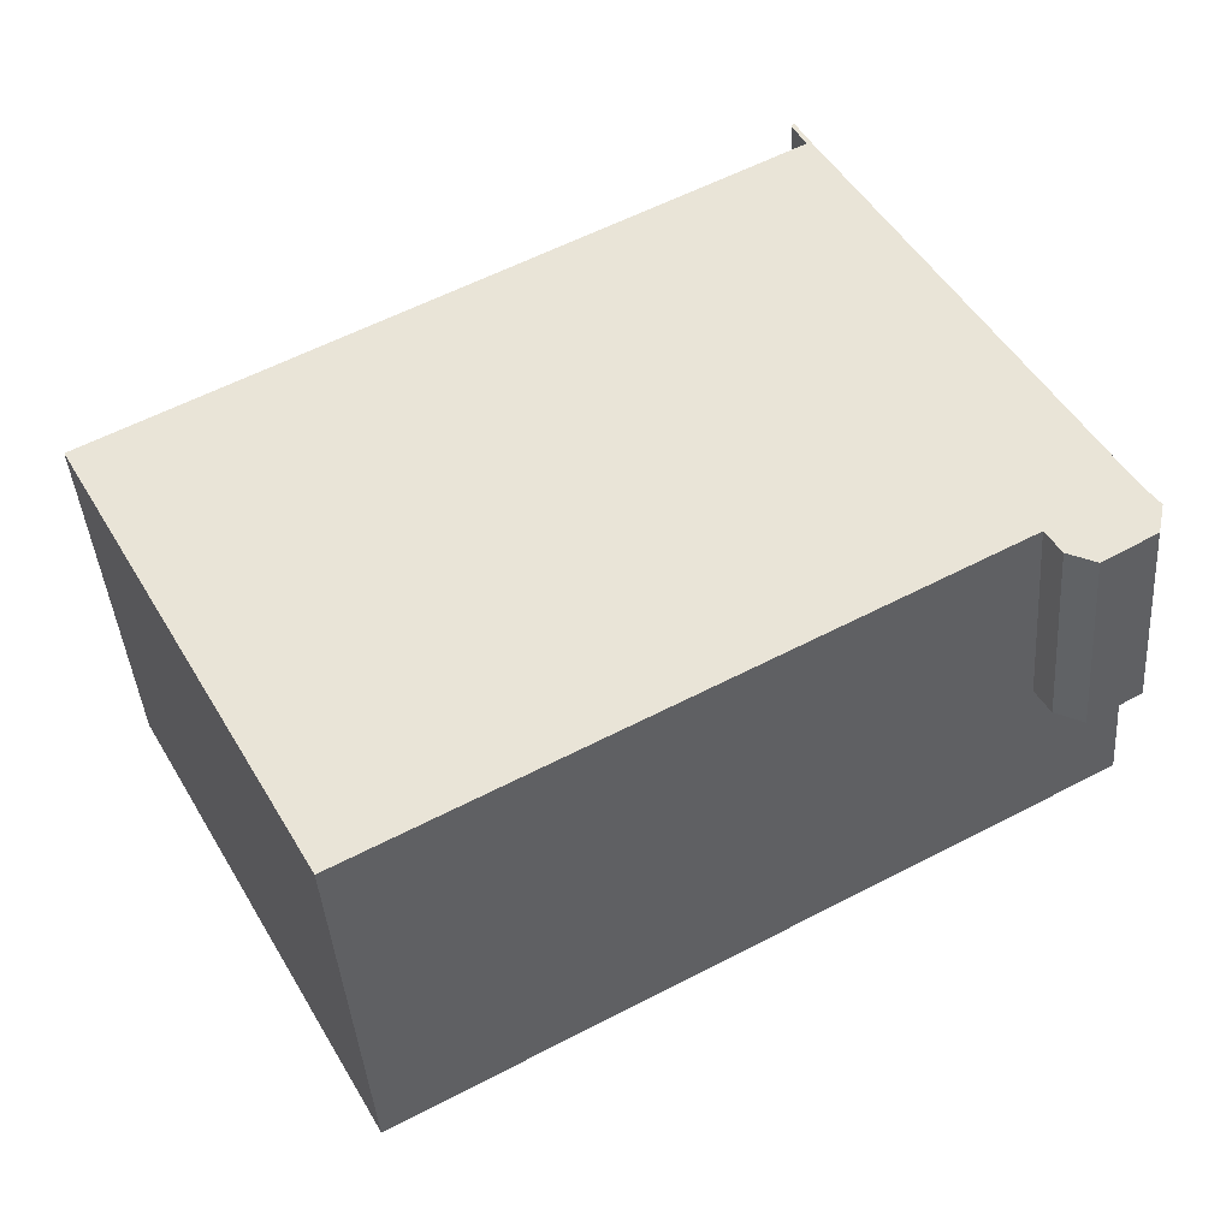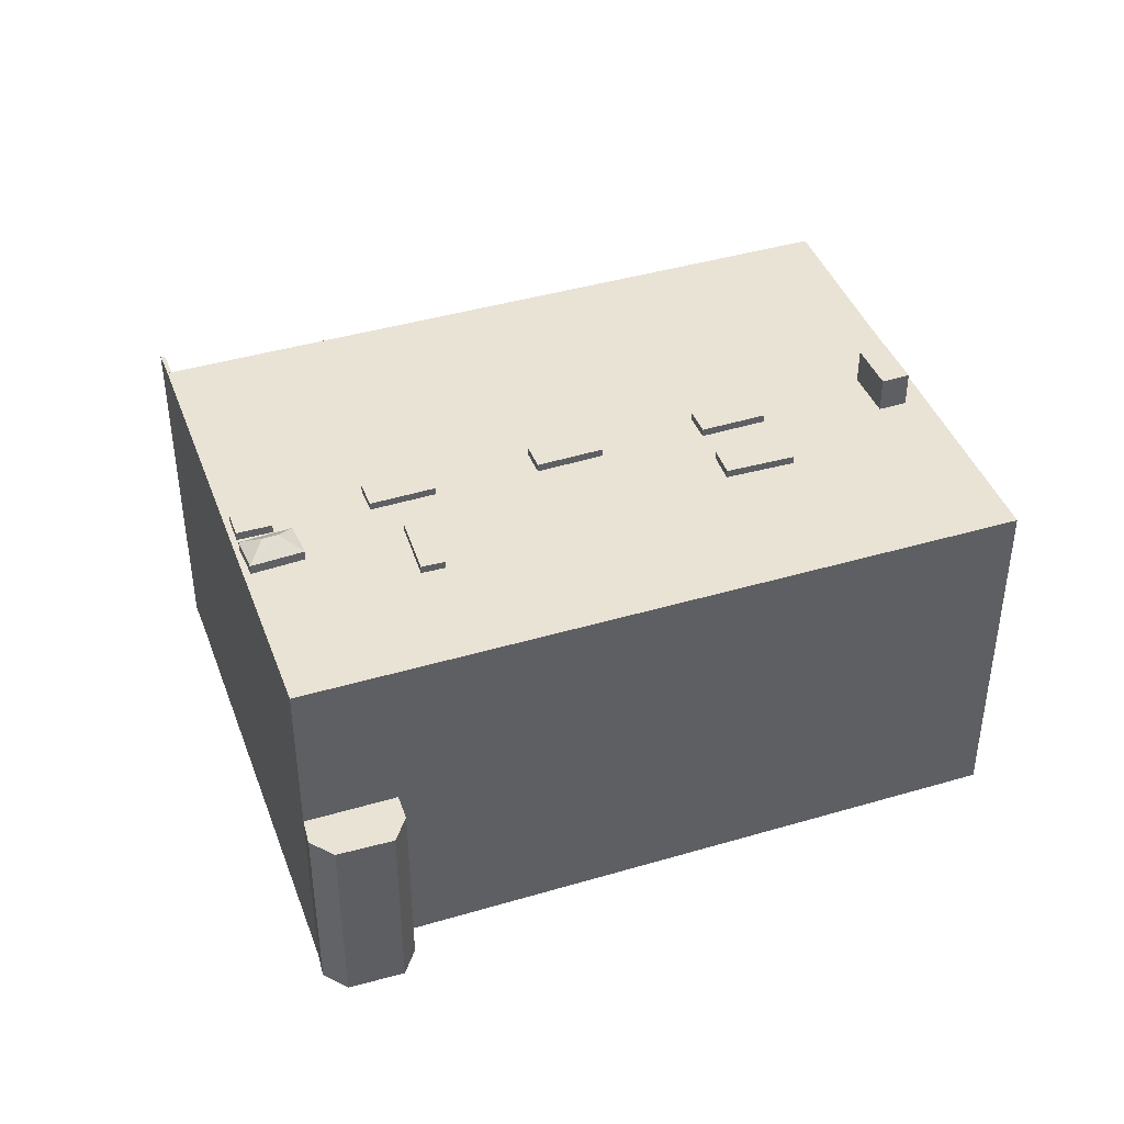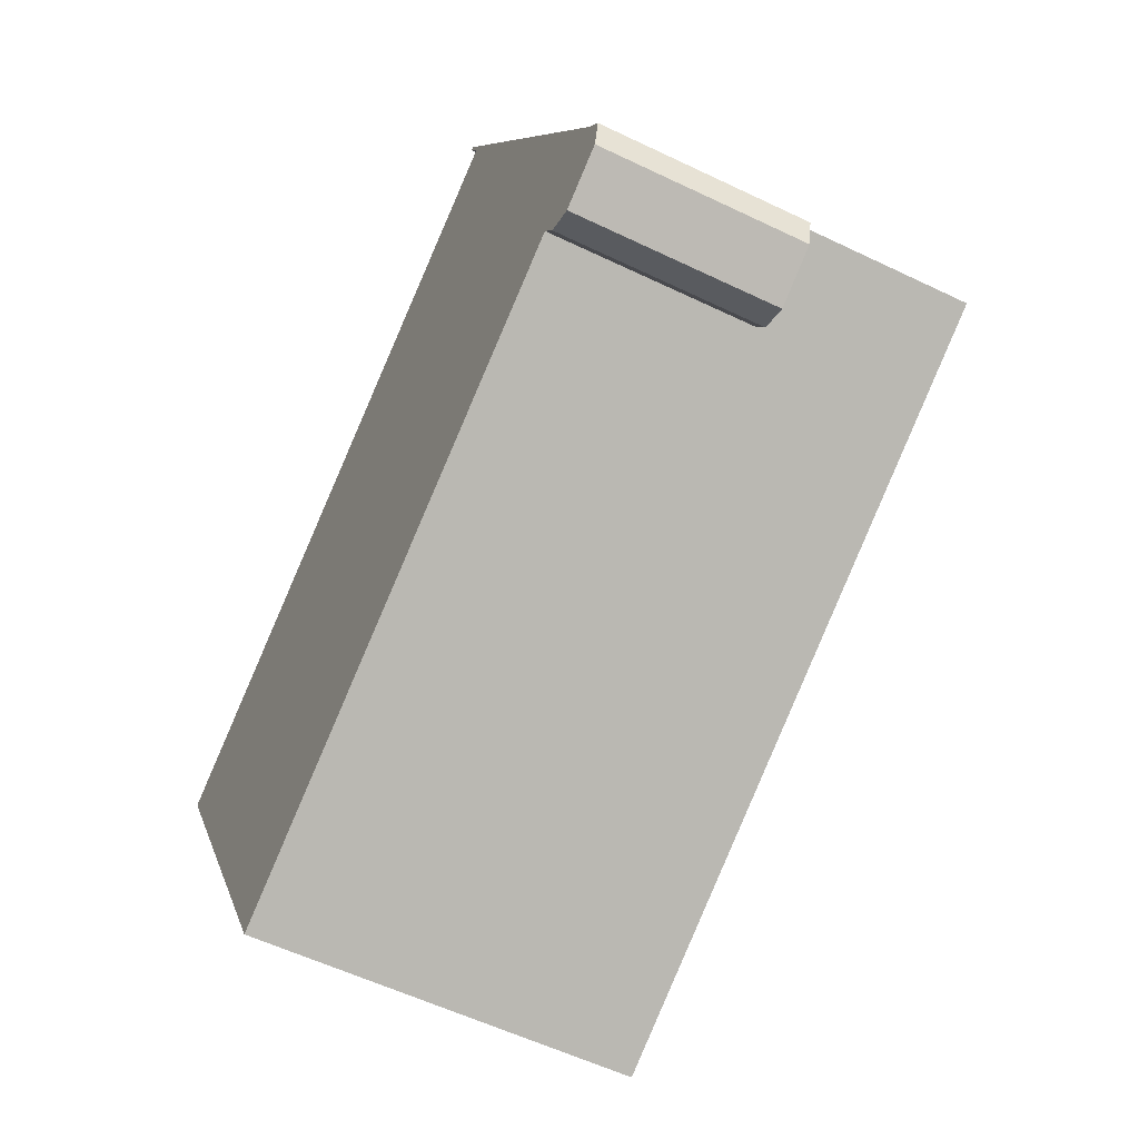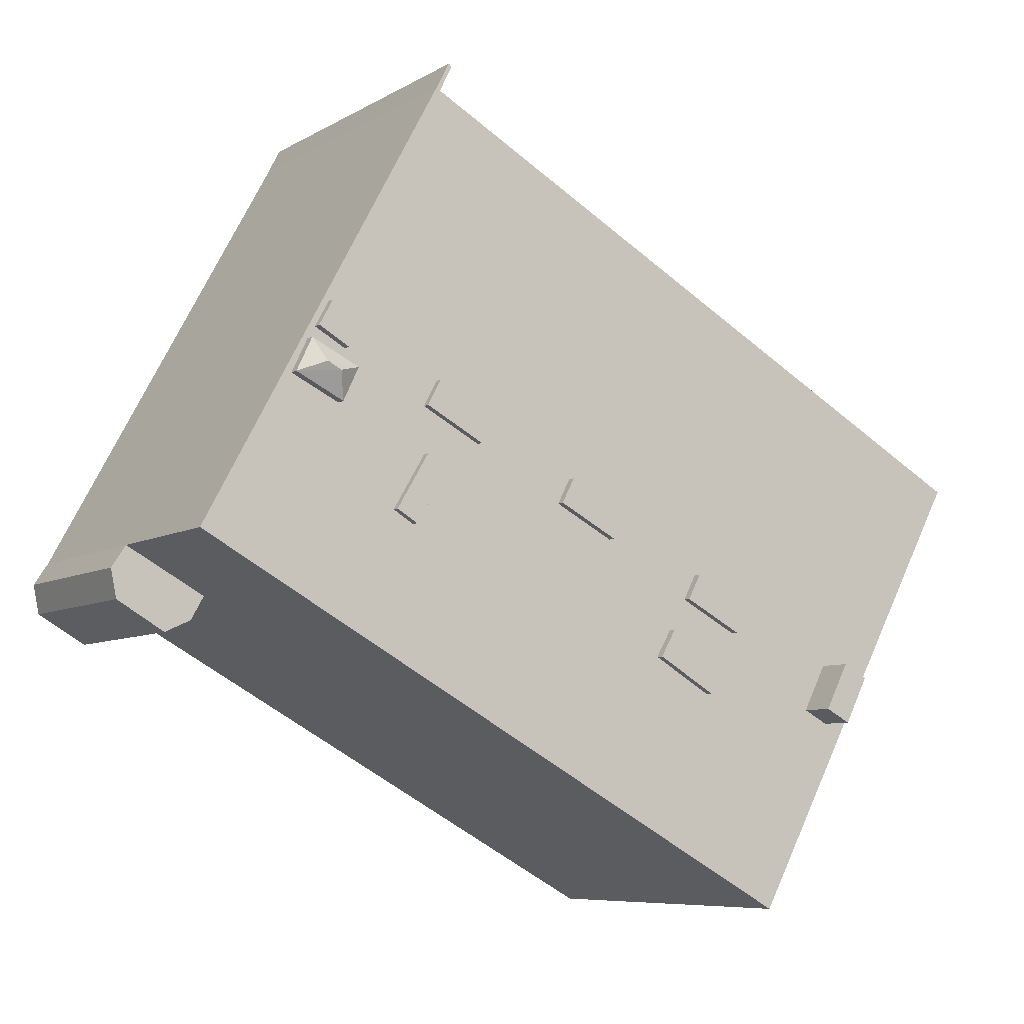
<metadata>
{"format":"obj","ext":"obj","renderer":"f3d","projection":"perspective","resolution":1024,"background":"white","views":[{"elev":-41.0,"azim":4.1,"up":"+Z"},{"elev":42.1,"azim":131.9,"up":"+Y"},{"elev":-56.7,"azim":63.3,"up":"+Z"},{"elev":-7.4,"azim":147.5,"up":"+Z"}]}
</metadata>
<code>
v -11.12 7.989 -5.883
v -10.17 7.989 -5.388
v -9.272 7.989 -7.105
v -10.22 7.989 -7.6
v -5.15 6.969 -5.613
v -2.898 6.969 -4.315
v -2.315 6.969 -5.327
v -4.567 6.969 -6.624
v -6.255 6.969 -3.382
v -4.06 6.969 -2.229
v -3.572 6.969 -3.158
v -5.767 6.969 -4.311
v -0.6878 6.969 -0.2224
v 1.553 6.969 0.9406
v 2.028 6.969 0.02458
v -0.2128 6.969 -1.137
v 4.931 6.952 2.835
v 7.131 6.952 3.987
v 7.622 6.952 3.05
v 5.422 6.952 1.897
v 7.613 6.952 1.352
v 8.813 6.952 -0.6624
v 8.04 6.952 -1.122
v 6.841 6.952 0.8906
v 10.26 6.986 5.683
v 11.42 6.986 6.323
v 11.93 6.986 5.395
v 10.78 6.986 4.754
v 11.83 7.436 4.098
v 12.22 7.028 4.938
v 12.8 7.028 3.707
v 10.42 7.028 4.085
v 11.83 7.436 4.098
v 11.31 7.436 3.831
v 10.42 7.028 4.085
v 12.22 7.028 4.938
v 11.83 7.436 4.098
v 11.01 7.028 2.853
v 11.31 7.436 3.831
v 12.8 7.028 3.707
v 11.31 7.436 3.831
v 11.83 7.436 4.098
v 12.8 7.028 3.707
v 10.42 7.028 4.085
v 11.31 7.436 3.831
v 11.01 7.028 2.853
v 6.56 6.671 15.45
v 7.178 6.671 14.57
v 7.029 6.671 14.49
v 6.56 6.671 15.45
v 6.674 6.671 15.55
v 7.178 6.671 14.57
v 13.07 0.6358 -3.39
v 16.39 0.6358 -3.661
v 14.56 0.6358 -4.726
v 13.07 0.6358 -3.39
v 14.56 0.6358 -4.726
v 13.57 0.6358 -4.267
v 13.07 0.6358 -3.39
v 16.07 0.6358 -1.755
v 16.39 0.6358 -3.661
v 16.07 0.6358 -1.755
v 16.61 0.6358 -2.574
v 16.39 0.6358 -3.661
v 7.029 6.668 14.49
v 7.178 6.668 14.57
v 16.07 6.672 -1.755
v 11.42 6.67 6.323
v 12.22 6.67 4.938
v 11.93 6.67 5.395
v 7.029 6.668 14.49
v 12.22 6.67 4.938
v 11.42 6.67 6.323
v 7.029 6.668 14.49
v 11.42 6.67 6.323
v 10.26 6.67 5.683
v 10.26 6.67 5.683
v 10.78 6.67 4.754
v 10.53 6.671 4.136
v 10.53 6.671 4.136
v 10.78 6.67 4.754
v 12.22 6.67 4.938
v 7.029 6.668 14.49
v 10.26 6.67 5.683
v 10.53 6.671 4.136
v 10.78 6.67 4.754
v 11.93 6.67 5.395
v 12.22 6.67 4.938
v 12.22 6.67 4.938
v 16.07 6.672 -1.755
v 12.8 6.671 3.707
v 7.029 6.668 14.49
v 16.07 6.672 -1.755
v 12.22 6.67 4.938
v 11.01 6.671 2.853
v 12.8 6.671 3.707
v 16.07 6.672 -1.755
v 10.86 6.671 3.157
v 11.01 6.671 2.853
v 13.07 6.673 -3.39
v 11.01 6.671 2.853
v 16.07 6.672 -1.755
v 13.07 6.673 -3.39
v -10.22 6.674 -7.6
v -9.272 6.674 -7.105
v -7.374 6.676 -14.53
v -16.27 6.672 1.795
v -11.12 6.674 -5.883
v -10.22 6.674 -7.6
v -16.27 6.672 1.795
v -10.22 6.674 -7.6
v -7.374 6.676 -14.53
v -9.272 6.674 -7.105
v -4.567 6.674 -6.624
v -7.374 6.676 -14.53
v -10.17 6.674 -5.388
v -5.15 6.674 -5.613
v -4.567 6.674 -6.624
v -10.17 6.674 -5.388
v -4.567 6.674 -6.624
v -9.272 6.674 -7.105
v -5.767 6.673 -4.311
v -2.898 6.673 -4.315
v -5.15 6.674 -5.613
v -10.17 6.674 -5.388
v -5.767 6.673 -4.311
v -5.15 6.674 -5.613
v -10.17 6.674 -5.388
v -6.255 6.673 -3.382
v -5.767 6.673 -4.311
v -7.374 6.676 -14.53
v -4.567 6.674 -6.624
v -2.315 6.673 -5.327
v -16.27 6.672 1.795
v -10.17 6.674 -5.388
v -11.12 6.674 -5.883
v -7.374 6.676 -14.53
v -2.315 6.673 -5.327
v 13.07 6.673 -3.39
v -5.767 6.673 -4.311
v -3.572 6.673 -3.158
v -2.898 6.673 -4.315
v -16.27 6.672 1.795
v -0.267 6.672 -1.033
v -4.06 6.673 -2.229
v -16.27 6.672 1.795
v -4.06 6.673 -2.229
v -6.255 6.673 -3.382
v -16.27 6.672 1.795
v -6.255 6.673 -3.382
v -10.17 6.674 -5.388
v -4.06 6.673 -2.229
v -0.2128 6.672 -1.137
v -3.572 6.673 -3.158
v -2.315 6.673 -5.327
v -0.2128 6.672 -1.137
v 13.07 6.673 -3.39
v -3.572 6.673 -3.158
v -0.2128 6.672 -1.137
v -2.898 6.673 -4.315
v -0.2128 6.672 -1.137
v -0.07649 6.672 -1.067
v 13.07 6.673 -3.39
v -4.06 6.673 -2.229
v -0.267 6.672 -1.033
v -0.2128 6.672 -1.137
v -2.898 6.673 -4.315
v -0.2128 6.672 -1.137
v -2.315 6.673 -5.327
v -16.27 6.672 1.795
v -0.6878 6.672 -0.2224
v -0.267 6.672 -1.033
v -0.6878 6.672 -0.2224
v 7.029 6.668 14.49
v 1.553 6.672 0.9406
v 1.553 6.672 0.9406
v 4.931 6.671 2.835
v 2.028 6.672 0.02458
v 1.553 6.672 0.9406
v 7.029 6.668 14.49
v 4.931 6.671 2.835
v -16.27 6.672 1.795
v 7.029 6.668 14.49
v -0.6878 6.672 -0.2224
v 2.028 6.672 0.02458
v 5.422 6.671 1.897
v 6.841 6.672 0.8906
v 5.422 6.671 1.897
v 7.622 6.671 3.05
v 6.841 6.672 0.8906
v -0.07649 6.672 -1.067
v 2.028 6.672 0.02458
v 8.04 6.672 -1.122
v 2.028 6.672 0.02458
v 4.931 6.671 2.835
v 5.422 6.671 1.897
v 2.028 6.672 0.02458
v 6.841 6.672 0.8906
v 8.04 6.672 -1.122
v 6.841 6.672 0.8906
v 7.622 6.671 3.05
v 7.613 6.671 1.352
v 7.131 6.671 3.987
v 10.42 6.671 4.085
v 7.622 6.671 3.05
v 7.131 6.671 3.987
v 10.53 6.671 4.136
v 10.42 6.671 4.085
v 7.029 6.668 14.49
v 10.53 6.671 4.136
v 7.131 6.671 3.987
v 4.931 6.671 2.835
v 7.029 6.668 14.49
v 7.131 6.671 3.987
v 7.613 6.671 1.352
v 7.622 6.671 3.05
v 10.42 6.671 4.085
v 8.813 6.672 -0.6624
v 10.86 6.671 3.157
v 13.07 6.673 -3.39
v 7.613 6.671 1.352
v 10.86 6.671 3.157
v 8.813 6.672 -0.6624
v 8.04 6.672 -1.122
v 8.813 6.672 -0.6624
v 13.07 6.673 -3.39
v 7.613 6.671 1.352
v 10.42 6.671 4.085
v 10.86 6.671 3.157
v -0.07649 6.672 -1.067
v 8.04 6.672 -1.122
v 13.07 6.673 -3.39
v -11.12 6.674 -5.883
v -10.17 6.674 -5.388
v -10.17 7.989 -5.388
v -11.12 7.989 -5.883
v -10.17 6.674 -5.388
v -9.272 6.674 -7.105
v -9.272 7.989 -7.105
v -10.17 7.989 -5.388
v -10.22 7.989 -7.6
v -9.272 7.989 -7.105
v -9.272 6.674 -7.105
v -10.22 6.674 -7.6
v -11.12 7.989 -5.883
v -10.22 7.989 -7.6
v -10.22 6.674 -7.6
v -11.12 6.674 -5.883
v -5.15 6.674 -5.613
v -2.898 6.673 -4.315
v -2.898 6.969 -4.315
v -5.15 6.969 -5.613
v -2.898 6.673 -4.315
v -2.315 6.673 -5.327
v -2.315 6.969 -5.327
v -2.898 6.969 -4.315
v -4.567 6.969 -6.624
v -2.315 6.969 -5.327
v -2.315 6.673 -5.327
v -4.567 6.674 -6.624
v -5.15 6.969 -5.613
v -4.567 6.969 -6.624
v -4.567 6.674 -6.624
v -5.15 6.674 -5.613
v -6.255 6.673 -3.382
v -4.06 6.673 -2.229
v -4.06 6.969 -2.229
v -6.255 6.969 -3.382
v -4.06 6.673 -2.229
v -3.572 6.673 -3.158
v -3.572 6.969 -3.158
v -4.06 6.969 -2.229
v -5.767 6.969 -4.311
v -3.572 6.969 -3.158
v -3.572 6.673 -3.158
v -5.767 6.673 -4.311
v -6.255 6.969 -3.382
v -5.767 6.969 -4.311
v -5.767 6.673 -4.311
v -6.255 6.673 -3.382
v -0.6878 6.672 -0.2224
v 1.553 6.672 0.9406
v 1.553 6.969 0.9406
v -0.6878 6.969 -0.2224
v 1.553 6.672 0.9406
v 2.028 6.672 0.02458
v 2.028 6.969 0.02458
v 1.553 6.969 0.9406
v -0.2128 6.969 -1.137
v -0.07649 6.672 -1.067
v -0.2128 6.672 -1.137
v -0.07649 6.672 -1.067
v 2.028 6.969 0.02458
v 2.028 6.672 0.02458
v -0.2128 6.969 -1.137
v 2.028 6.969 0.02458
v -0.07649 6.672 -1.067
v -0.6878 6.969 -0.2224
v -0.267 6.672 -1.033
v -0.6878 6.672 -0.2224
v -0.267 6.672 -1.033
v -0.2128 6.969 -1.137
v -0.2128 6.672 -1.137
v -0.6878 6.969 -0.2224
v -0.2128 6.969 -1.137
v -0.267 6.672 -1.033
v 4.931 6.671 2.835
v 7.131 6.671 3.987
v 7.131 6.952 3.987
v 4.931 6.952 2.835
v 7.131 6.671 3.987
v 7.622 6.671 3.05
v 7.622 6.952 3.05
v 7.131 6.952 3.987
v 5.422 6.952 1.897
v 7.622 6.952 3.05
v 7.622 6.671 3.05
v 5.422 6.671 1.897
v 4.931 6.952 2.835
v 5.422 6.952 1.897
v 5.422 6.671 1.897
v 4.931 6.671 2.835
v 7.613 6.671 1.352
v 8.813 6.672 -0.6624
v 8.813 6.952 -0.6624
v 7.613 6.952 1.352
v 8.04 6.952 -1.122
v 8.813 6.952 -0.6624
v 8.813 6.672 -0.6624
v 8.04 6.672 -1.122
v 6.841 6.952 0.8906
v 8.04 6.952 -1.122
v 8.04 6.672 -1.122
v 6.841 6.672 0.8906
v 6.841 6.672 0.8906
v 7.613 6.671 1.352
v 7.613 6.952 1.352
v 6.841 6.952 0.8906
v 10.26 6.67 5.683
v 11.42 6.67 6.323
v 11.42 6.986 6.323
v 10.26 6.986 5.683
v 11.42 6.67 6.323
v 11.93 6.67 5.395
v 11.93 6.986 5.395
v 11.42 6.986 6.323
v 10.78 6.986 4.754
v 11.93 6.986 5.395
v 11.93 6.67 5.395
v 10.78 6.67 4.754
v 10.26 6.986 5.683
v 10.78 6.986 4.754
v 10.78 6.67 4.754
v 10.26 6.67 5.683
v 12.22 6.67 4.938
v 12.8 6.671 3.707
v 12.8 7.028 3.707
v 12.22 7.028 4.938
v 10.53 6.671 4.136
v 12.22 6.67 4.938
v 12.22 7.028 4.938
v 10.42 7.028 4.085
v 10.42 6.671 4.085
v 10.53 6.671 4.136
v 10.42 7.028 4.085
v 10.53 6.671 4.136
v 12.22 7.028 4.938
v 11.01 7.028 2.853
v 12.8 7.028 3.707
v 12.8 6.671 3.707
v 11.01 6.671 2.853
v 10.42 7.028 4.085
v 10.86 6.671 3.157
v 10.42 6.671 4.085
v 10.86 6.671 3.157
v 11.01 7.028 2.853
v 11.01 6.671 2.853
v 10.42 7.028 4.085
v 11.01 7.028 2.853
v 10.86 6.671 3.157
v 6.674 6.671 15.55
v 7.178 6.668 14.57
v 7.178 6.671 14.57
v 6.674 -6.651 15.55
v 7.178 -6.651 14.57
v 7.178 6.668 14.57
v 6.674 6.671 15.55
v 16.07 -6.651 -1.755
v 16.61 -6.651 -2.574
v 16.61 0.6358 -2.574
v 16.07 0.6358 -1.755
v 11.63 -6.651 6.408
v 16.07 0.6358 -1.755
v 16.07 6.672 -1.755
v 11.63 -6.651 6.408
v 16.07 -6.651 -1.755
v 16.07 0.6358 -1.755
v 7.178 6.668 14.57
v 7.178 -6.651 14.57
v 11.63 -6.651 6.408
v 7.178 6.668 14.57
v 11.63 -6.651 6.408
v 16.07 6.672 -1.755
v 7.029 6.671 14.49
v 7.178 6.671 14.57
v 7.178 6.668 14.57
v 7.029 6.668 14.49
v 6.56 6.671 15.45
v 7.029 6.668 14.49
v 7.029 -6.651 14.49
v 6.56 -6.651 15.45
v 6.56 6.671 15.45
v 7.029 6.671 14.49
v 7.029 6.668 14.49
v 6.56 -6.651 15.45
v 6.674 -6.651 15.55
v 6.674 6.671 15.55
v 6.56 6.671 15.45
v 16.39 0.6358 -3.661
v 16.61 0.6358 -2.574
v 16.61 -6.651 -2.574
v 16.39 -6.651 -3.661
v 14.56 0.6358 -4.726
v 16.39 0.6358 -3.661
v 16.39 -6.651 -3.661
v 14.56 -6.651 -4.726
v 13.57 0.6358 -4.267
v 14.56 0.6358 -4.726
v 14.56 -6.651 -4.726
v 13.57 -6.651 -4.267
v 13.07 0.6358 -3.39
v 13.57 0.6358 -4.267
v 13.57 -6.651 -4.267
v 13.07 -6.651 -3.39
v -7.374 6.676 -14.53
v 2.85 -6.651 -8.961
v -7.374 -6.651 -14.53
v -7.374 6.676 -14.53
v 13.07 6.673 -3.39
v 2.85 -6.651 -8.961
v 2.85 -6.651 -8.961
v 13.07 6.673 -3.39
v 13.07 0.6358 -3.39
v 2.85 -6.651 -8.961
v 13.07 0.6358 -3.39
v 13.07 -6.651 -3.39
v 13.07 6.673 -3.39
v 16.07 6.672 -1.755
v 16.07 0.6358 -1.755
v 13.07 0.6358 -3.39
v -16.27 6.672 1.795
v -11.82 -6.651 -6.369
v -16.27 -6.651 1.795
v -11.82 -6.651 -6.369
v -7.374 6.676 -14.53
v -7.374 -6.651 -14.53
v -16.27 6.672 1.795
v -7.374 6.676 -14.53
v -11.82 -6.651 -6.369
v -16.27 -6.651 1.795
v 7.029 -6.651 14.49
v 7.029 6.668 14.49
v -16.27 6.672 1.795
v -16.27 -6.651 1.795
v -11.82 -6.651 -6.369
v -7.374 -6.651 -14.53
v 2.85 -6.651 -8.961
v 13.07 -6.651 -3.39
v 13.57 -6.651 -4.267
v 14.56 -6.651 -4.726
v 16.39 -6.651 -3.661
v 16.61 -6.651 -2.574
v 16.07 -6.651 -1.755
v 11.63 -6.651 6.408
v 7.178 -6.651 14.57
v 6.674 -6.651 15.55
v 6.56 -6.651 15.45
v 7.029 -6.651 14.49
g CDNNDG01_0001290
f 2 3 4
f 4 1 2
f 5 6 8
f 8 6 7
f 12 9 10
f 11 12 10
f 16 13 14
f 15 16 14
f 17 18 19
f 20 17 19
f 22 23 24
f 21 22 24
f 28 25 27
f 27 25 26
f 29 30 31
f 32 33 34
f 35 36 37
f 38 39 40
f 41 42 43
f 44 45 46
f 47 48 49
f 50 51 52
f 53 54 55
f 56 57 58
f 59 60 61
f 62 63 64
f 65 66 67
f 68 69 70
f 71 72 73
f 74 75 76
f 77 78 79
f 80 81 82
f 83 84 85
f 86 87 88
f 89 90 91
f 92 93 94
f 95 96 97
f 98 99 100
f 101 102 103
f 104 105 106
f 107 108 109
f 110 111 112
f 113 114 115
f 116 117 118
f 119 120 121
f 122 123 124
f 125 126 127
f 128 129 130
f 131 132 133
f 134 135 136
f 137 138 139
f 140 141 142
f 143 144 145
f 146 147 148
f 149 150 151
f 152 153 154
f 155 156 157
f 158 159 160
f 161 162 163
f 164 165 166
f 167 168 169
f 170 171 172
f 173 174 175
f 176 177 178
f 179 180 181
f 182 183 184
f 185 186 187
f 188 189 190
f 191 192 193
f 194 195 196
f 197 198 199
f 200 201 202
f 203 204 205
f 206 207 208
f 209 210 211
f 212 213 214
f 215 216 217
f 218 219 220
f 221 222 223
f 224 225 226
f 227 228 229
f 230 231 232
f 233 235 236
f 235 233 234
f 238 239 240
f 237 238 240
f 244 241 242
f 242 243 244
f 245 247 248
f 245 246 247
f 252 249 251
f 251 249 250
f 254 255 256
f 253 254 256
f 258 259 260
f 257 258 260
f 261 263 264
f 261 262 263
f 268 265 267
f 267 265 266
f 272 269 270
f 270 271 272
f 274 275 276
f 273 274 276
f 280 277 279
f 279 277 278
f 284 281 283
f 283 281 282
f 286 287 288
f 285 286 288
f 289 290 291
f 292 293 294
f 295 296 297
f 298 299 300
f 301 302 303
f 304 305 306
f 310 307 309
f 309 307 308
f 314 311 312
f 312 313 314
f 316 317 318
f 315 316 318
f 322 319 321
f 321 319 320
f 326 323 324
f 324 325 326
f 328 329 330
f 327 328 330
f 331 333 334
f 331 332 333
f 338 335 337
f 337 335 336
f 342 339 341
f 341 339 340
f 344 345 346
f 343 344 346
f 348 349 350
f 347 348 350
f 351 353 354
f 351 352 353
f 356 357 358
f 355 356 358
f 359 360 361
f 362 363 364
f 365 366 367
f 369 370 371
f 368 369 371
f 372 373 374
f 375 376 377
f 378 379 380
f 381 382 383
f 385 386 384
f 384 386 387
f 389 390 388
f 388 390 391
f 392 393 394
f 395 396 397
f 398 399 400
f 401 402 403
f 407 404 406
f 406 404 405
f 411 409 410
f 411 408 409
f 412 413 414
f 415 417 418
f 417 415 416
f 422 419 421
f 421 419 420
f 425 423 424
f 423 425 426
f 427 429 430
f 427 428 429
f 432 433 434
f 431 432 434
f 435 436 437
f 438 439 440
f 441 442 443
f 444 445 446
f 448 449 450
f 447 448 450
f 451 452 453
f 454 455 456
f 457 458 459
f 463 460 462
f 462 460 461
f 478 475 477
f 468 470 471
f 477 475 476
f 465 466 467
f 478 464 467
f 467 464 465
f 467 468 474
f 473 471 472
f 470 468 469
f 474 478 467
f 468 471 473
f 474 475 478
f 473 474 468

</code>
